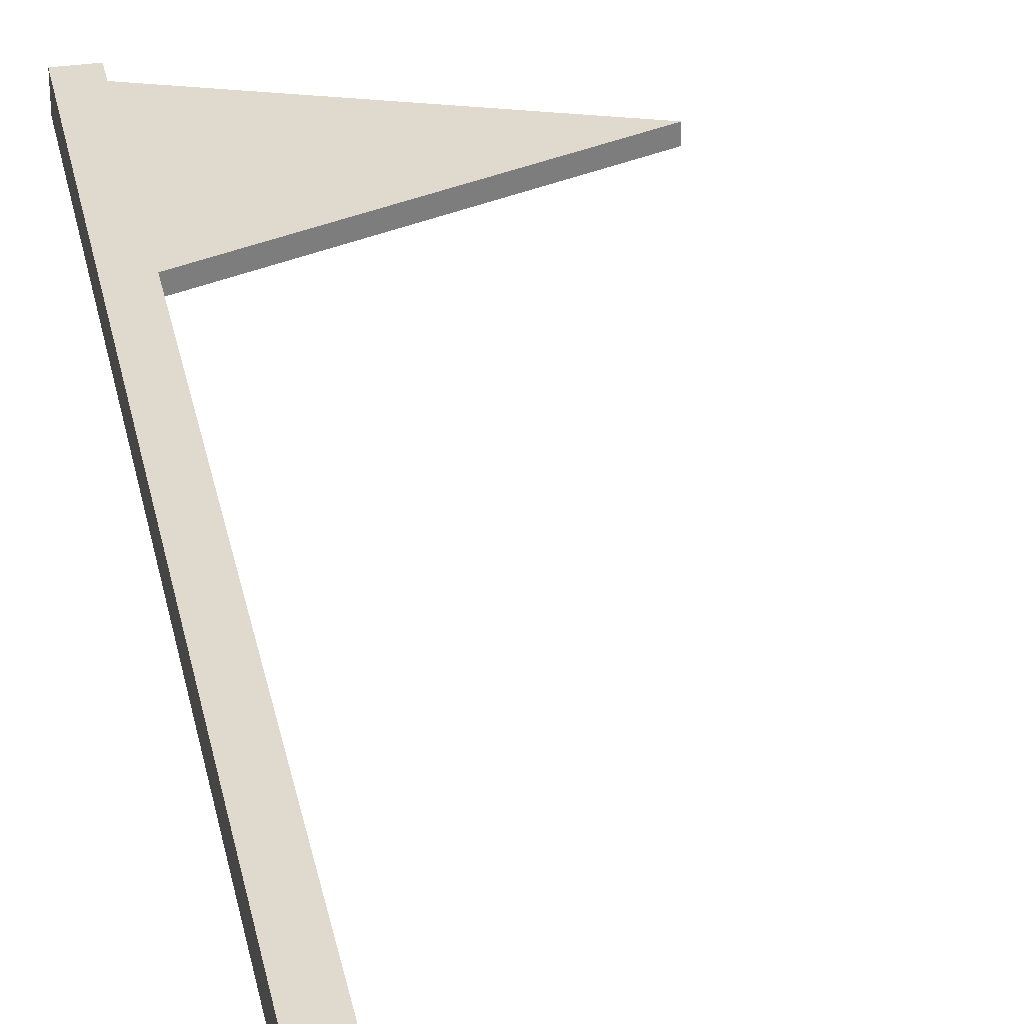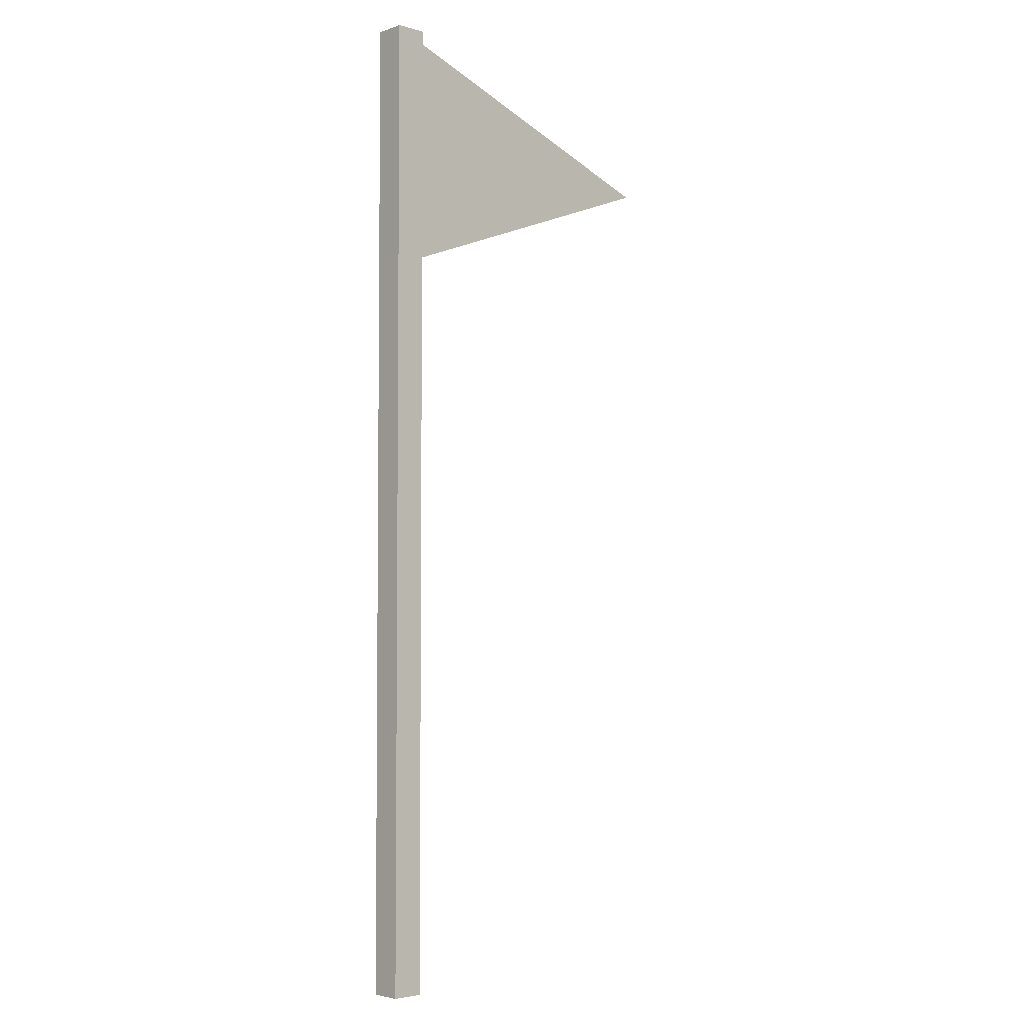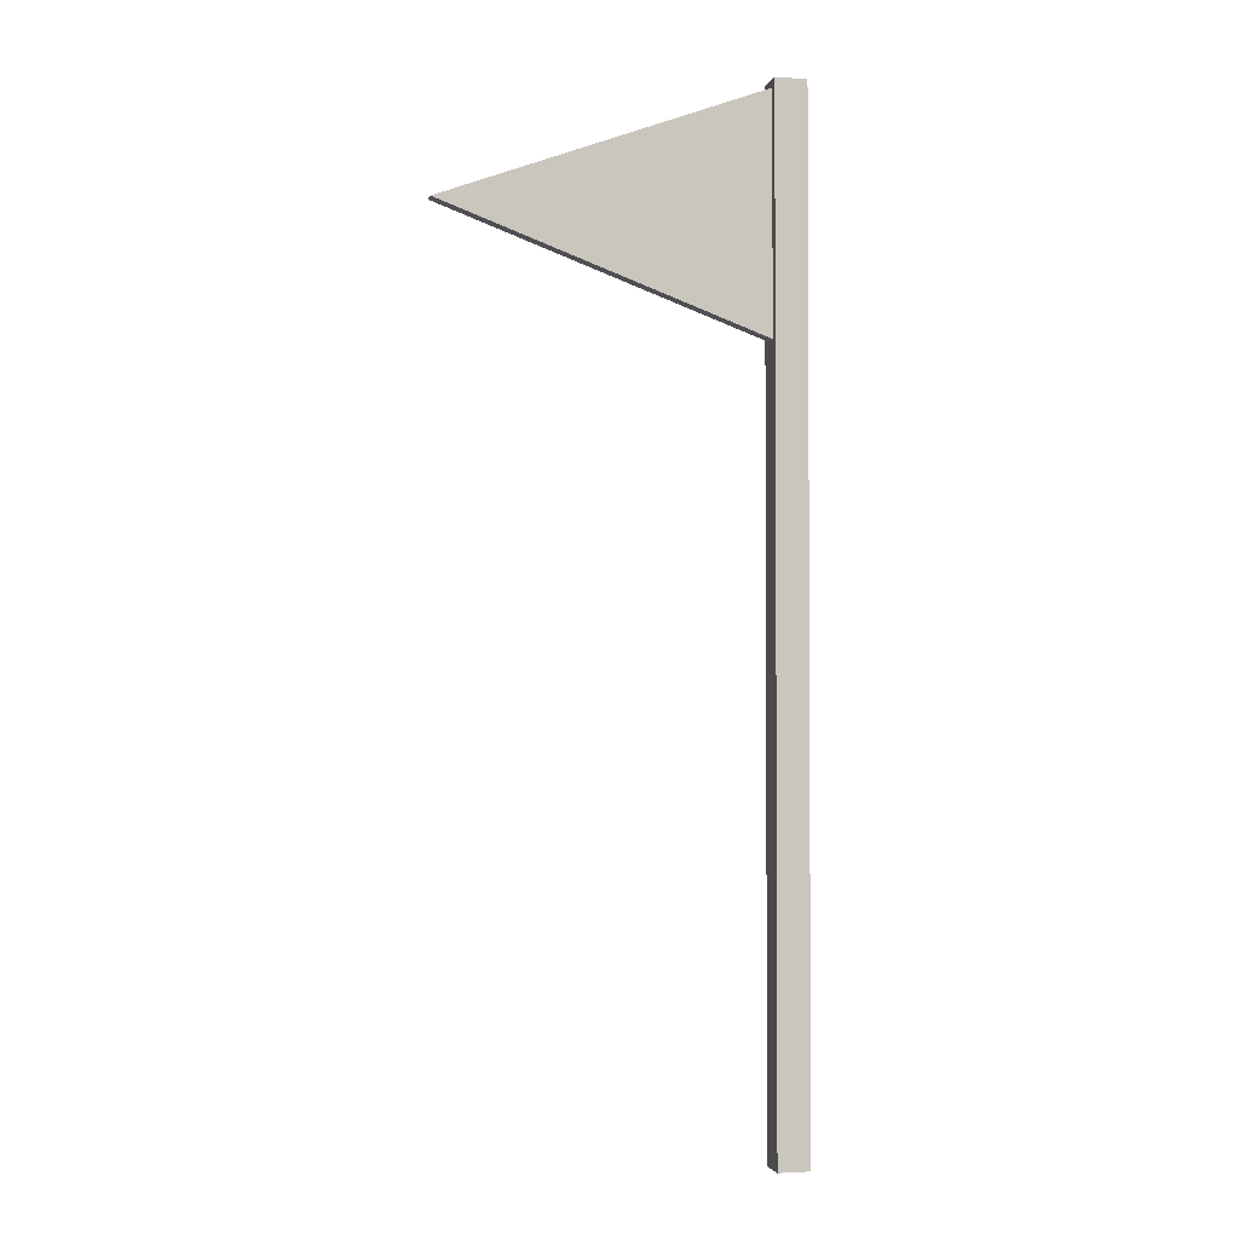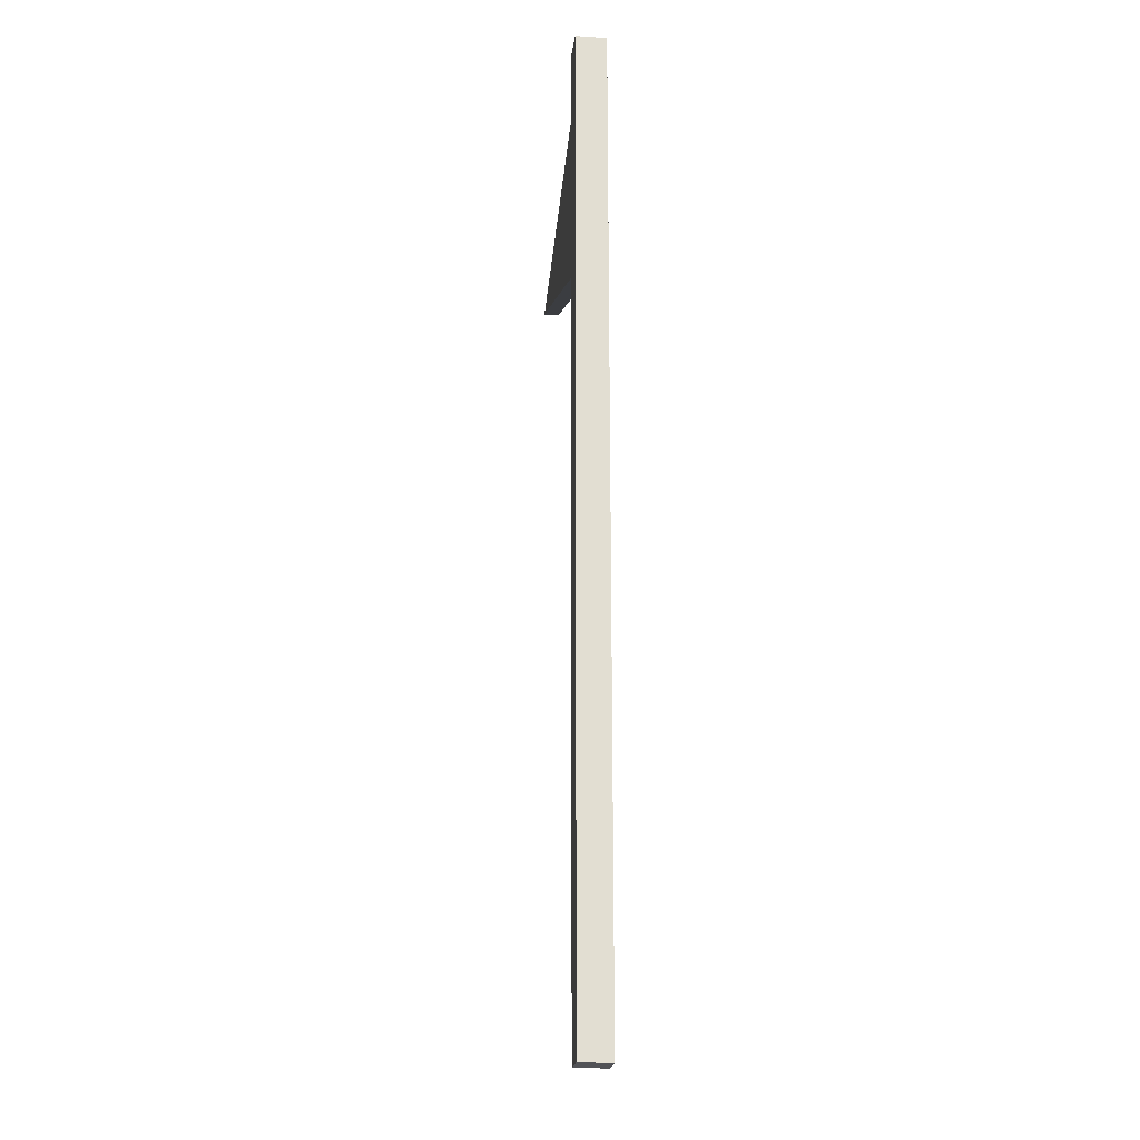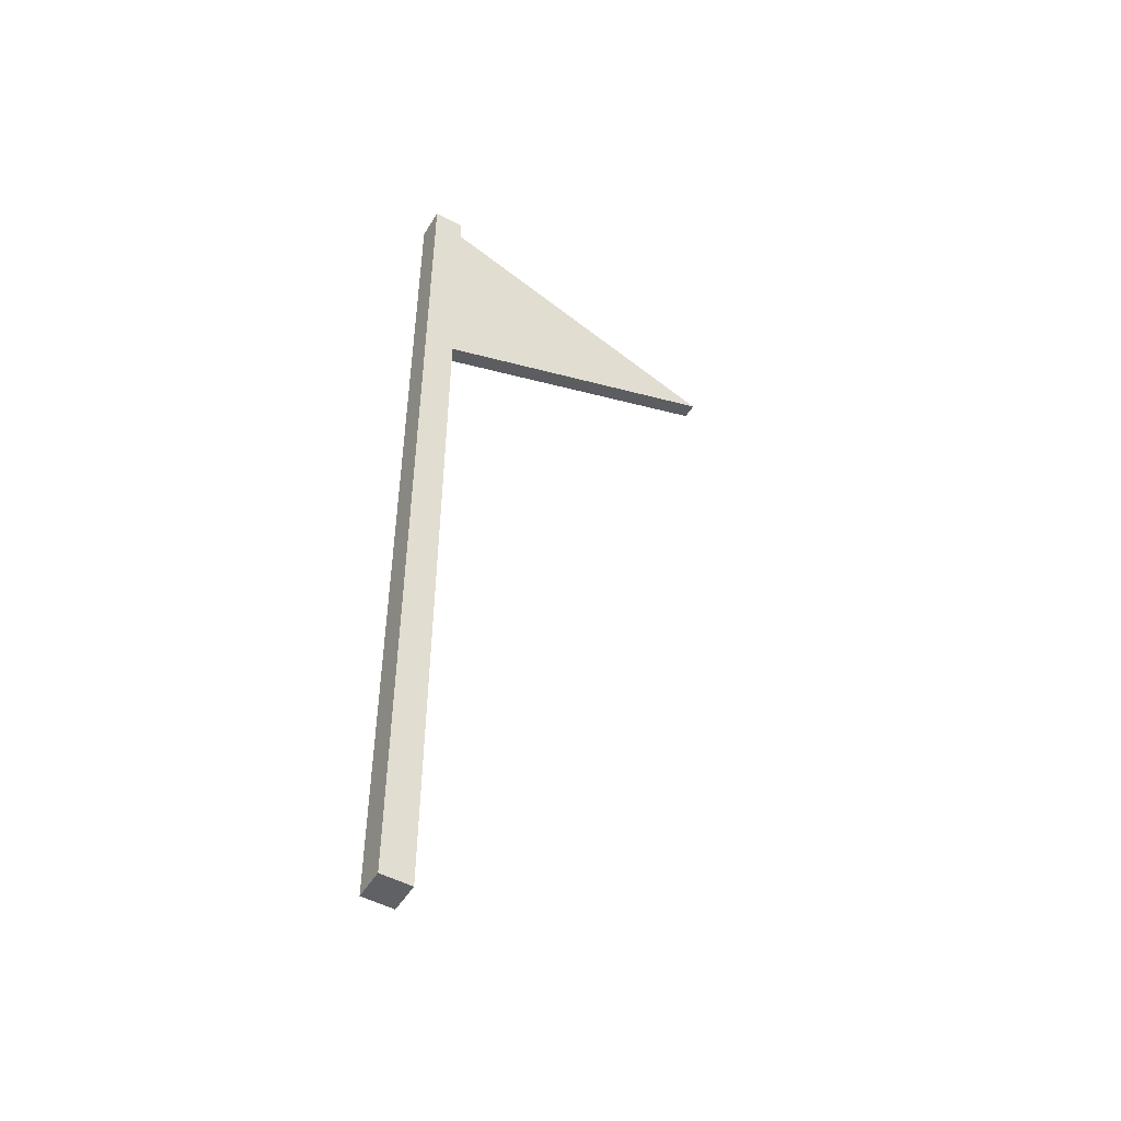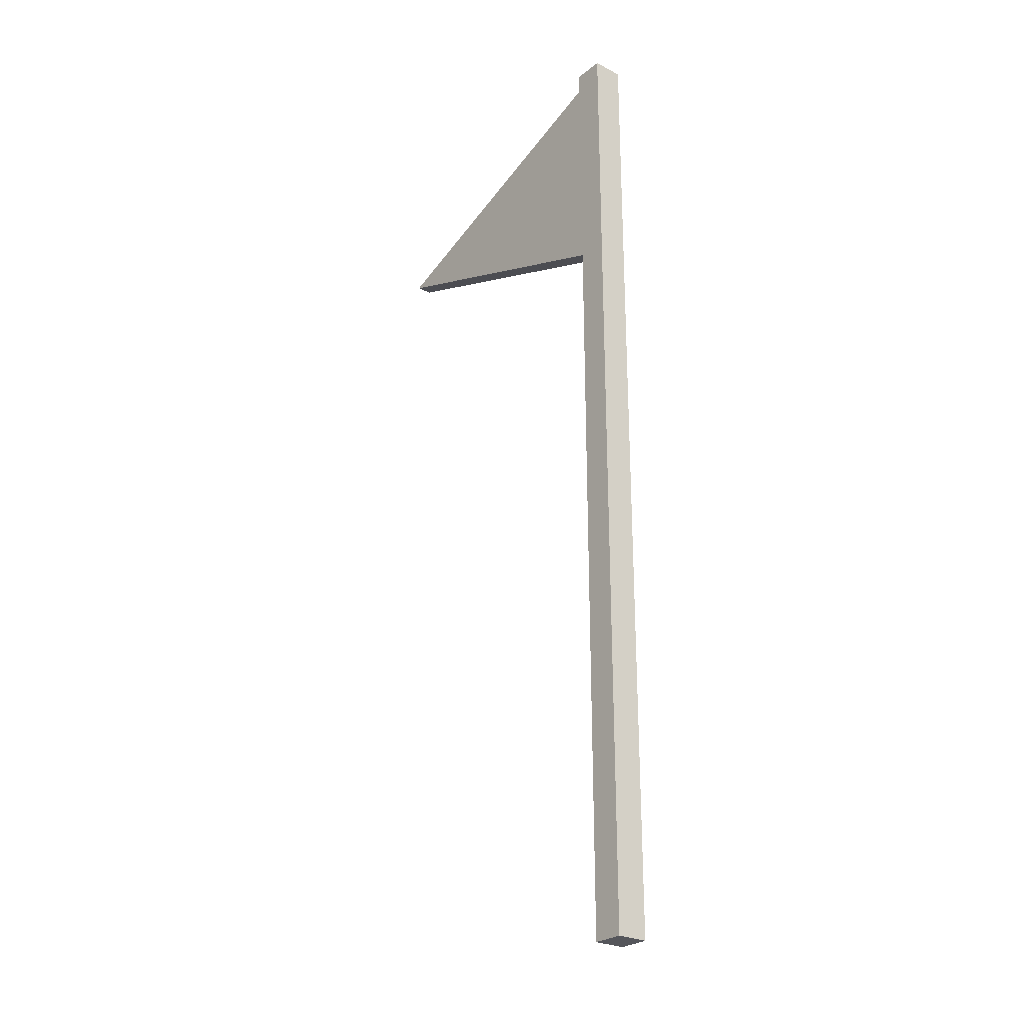
<metadata>
{"format":"obj","ext":"obj","renderer":"f3d","projection":"perspective","resolution":1024,"background":"white","views":[{"elev":32.6,"azim":-11.4,"up":"+Z"},{"elev":-3.9,"azim":-42.8,"up":"+Y"},{"elev":-2.1,"azim":166.8,"up":"+Y"},{"elev":-21.3,"azim":-96.9,"up":"+Y"},{"elev":-49.9,"azim":-30.5,"up":"+Y"},{"elev":-26.3,"azim":-128.9,"up":"+Y"}]}
</metadata>
<code>
v  -0.9 0 -0.1
v  -0.9 0 0.1
v  -1.1 0 0.1
v  -1.1 0 -0.1
v  -1.1 6.3 0.1
v  -1.1 6.3 -0.1
v  -0.9 6.3 0.1
v  -0.9 6.3 -0.1
v  -0.9 6.25 0.05
v  -0.9 4.781 0.05
v  -0.9 6.25 -0.05
v  -0.9 4.781 -0.05
v  1.1 5.516 0.05
v  1.1 5.516 -0.05
g Mesh1 Flag_red Model
f 1 2 3
f 1 3 4
g BackColor
f 4 3 2
f 4 2 1
g Grey
f 4 3 5
f 4 5 6
g BackColor
f 6 5 3
f 6 3 4
g Grey
f 6 5 7
f 6 7 8
g BackColor
f 8 7 5
f 8 5 6
g Grey
f 7 9 8
f 9 7 10
g BackColor
f 8 9 7
g Grey
f 8 9 11
g BackColor
f 11 9 8
g Grey
f 12 11 9
f 12 9 10
g BackColor
f 10 9 11
f 10 11 12
g Red
f 9 10 13
g BackColor
f 13 10 9
g Red
f 13 10 12
f 13 12 14
g BackColor
f 14 12 10
f 14 10 13
g Red
f 12 11 14
g BackColor
f 14 11 12
g Red
f 9 13 14
f 9 14 11
g BackColor
f 11 14 13
f 11 13 9
g Grey
f 12 1 11
f 10 1 12
f 7 1 10
f 1 7 2
g BackColor
f 2 7 1
g Grey
f 3 2 7
f 3 7 5
g BackColor
f 5 7 2
f 5 2 3
f 10 1 7
f 12 1 10
f 11 1 12
g Grey
f 8 11 1
g BackColor
f 1 11 8
g Grey
f 1 4 6
f 1 6 8
g BackColor
f 8 6 4
f 8 4 1
f 10 7 9

</code>
